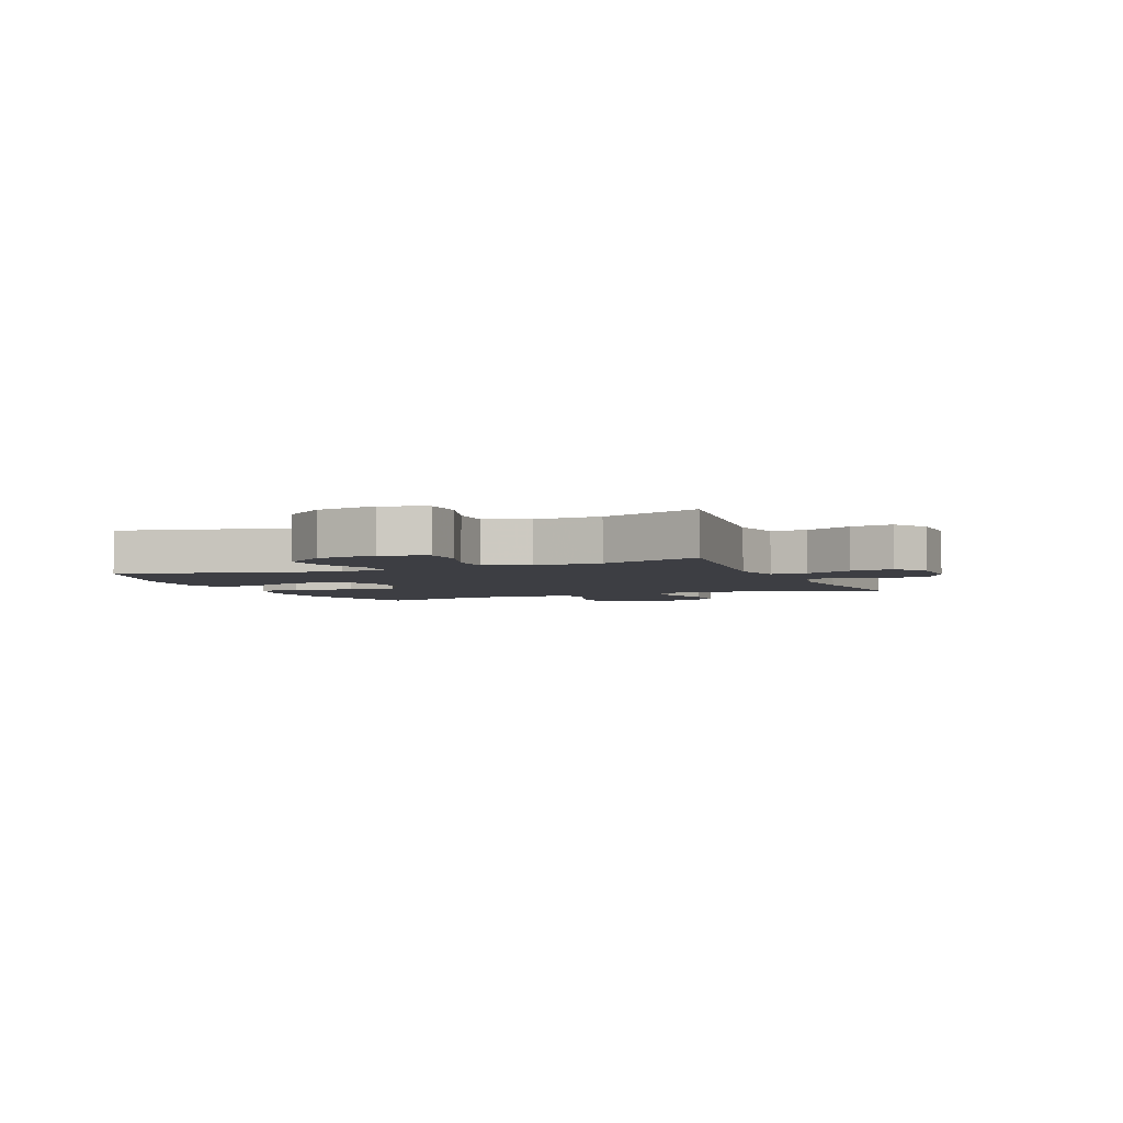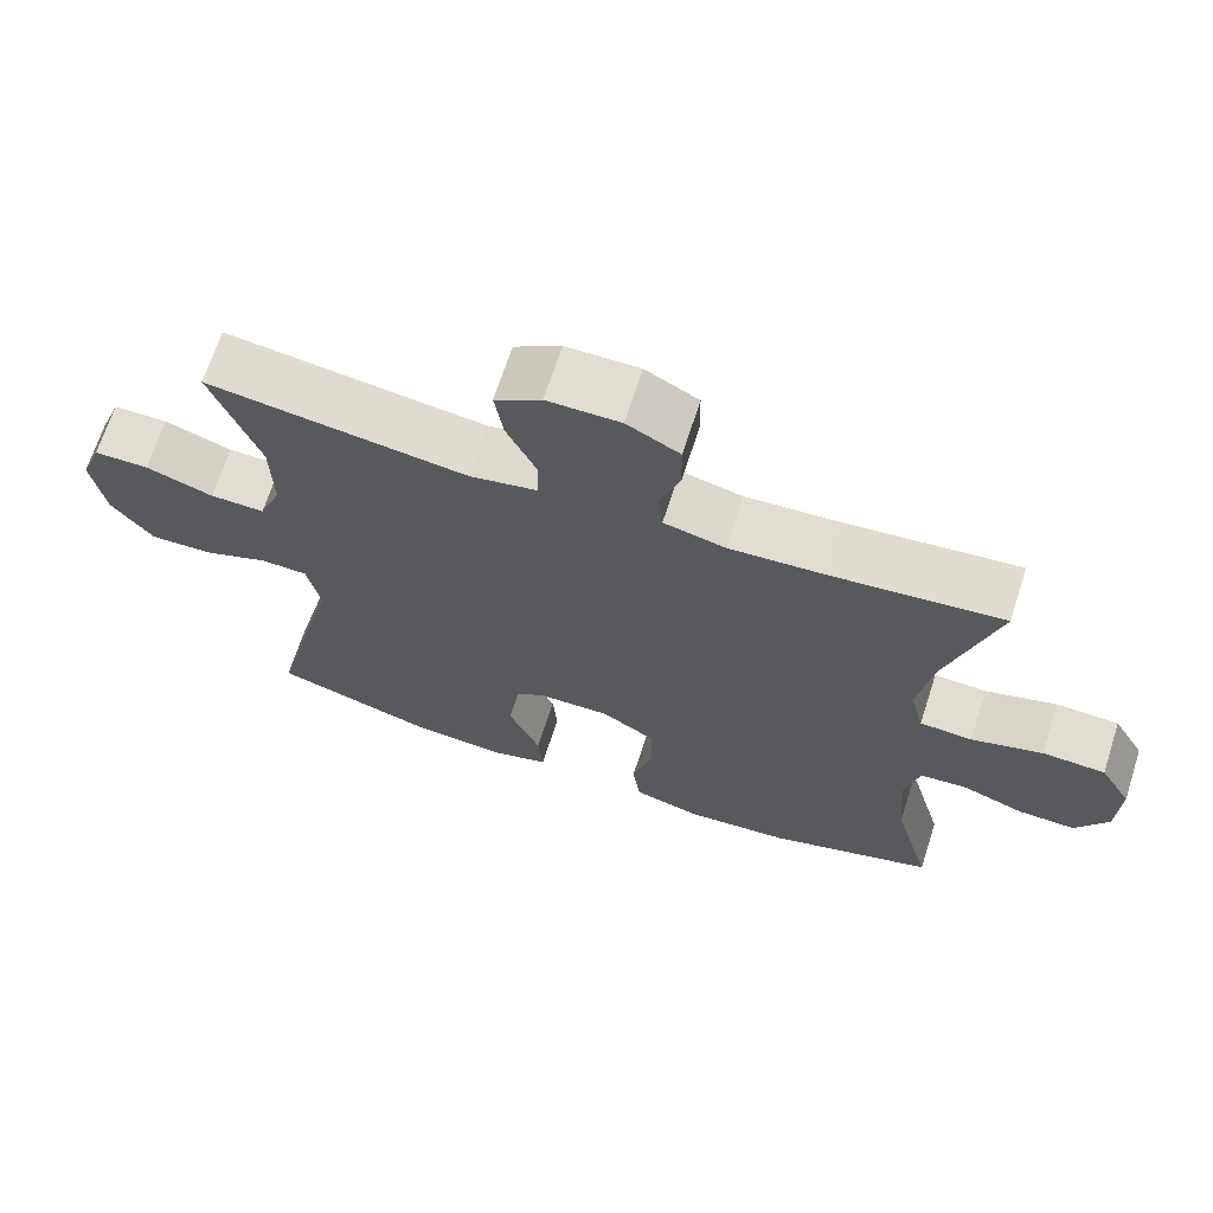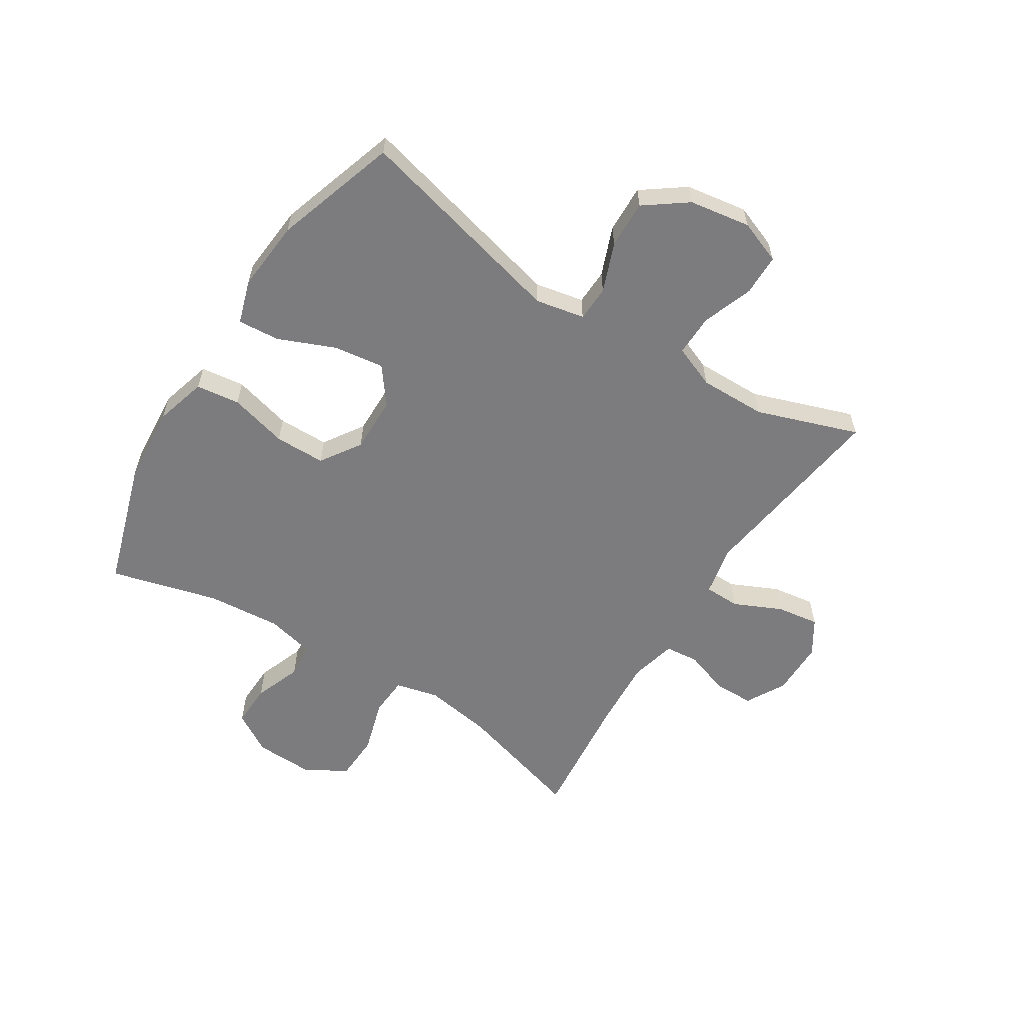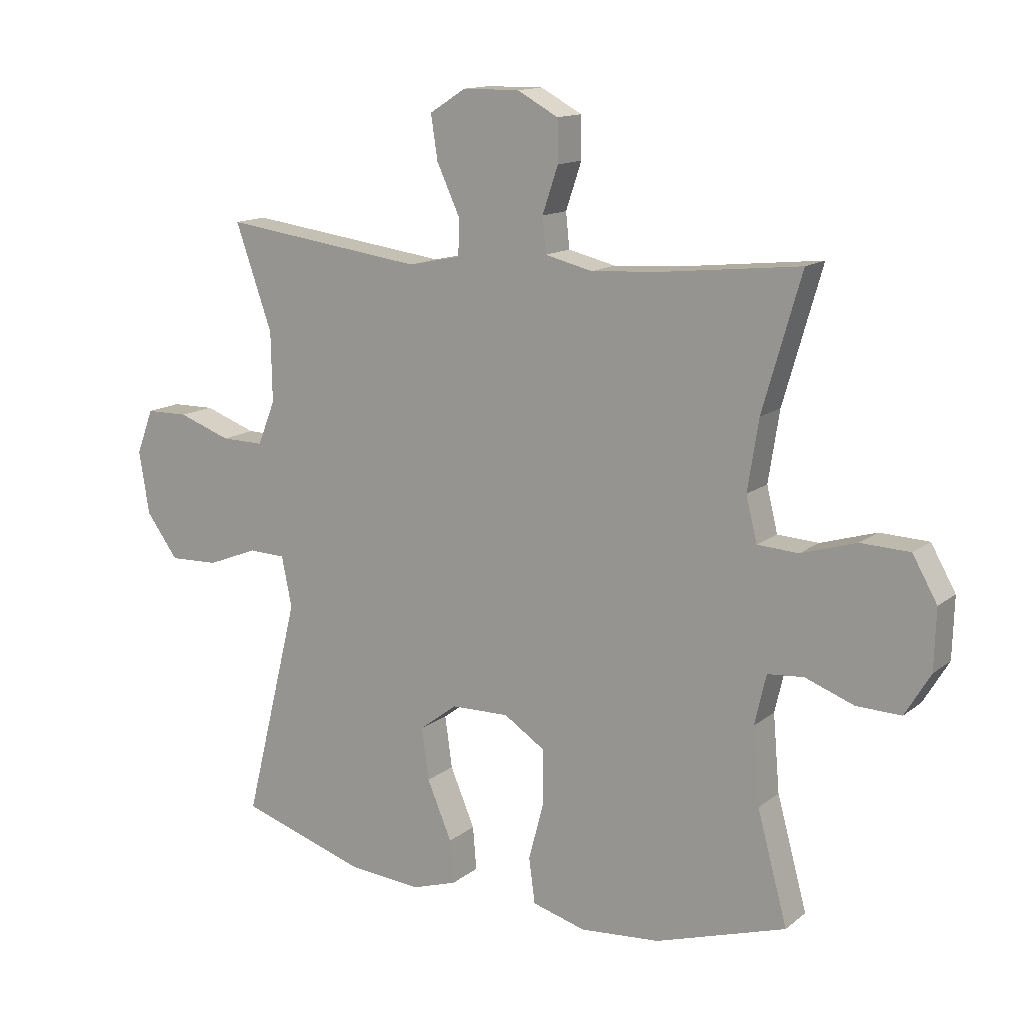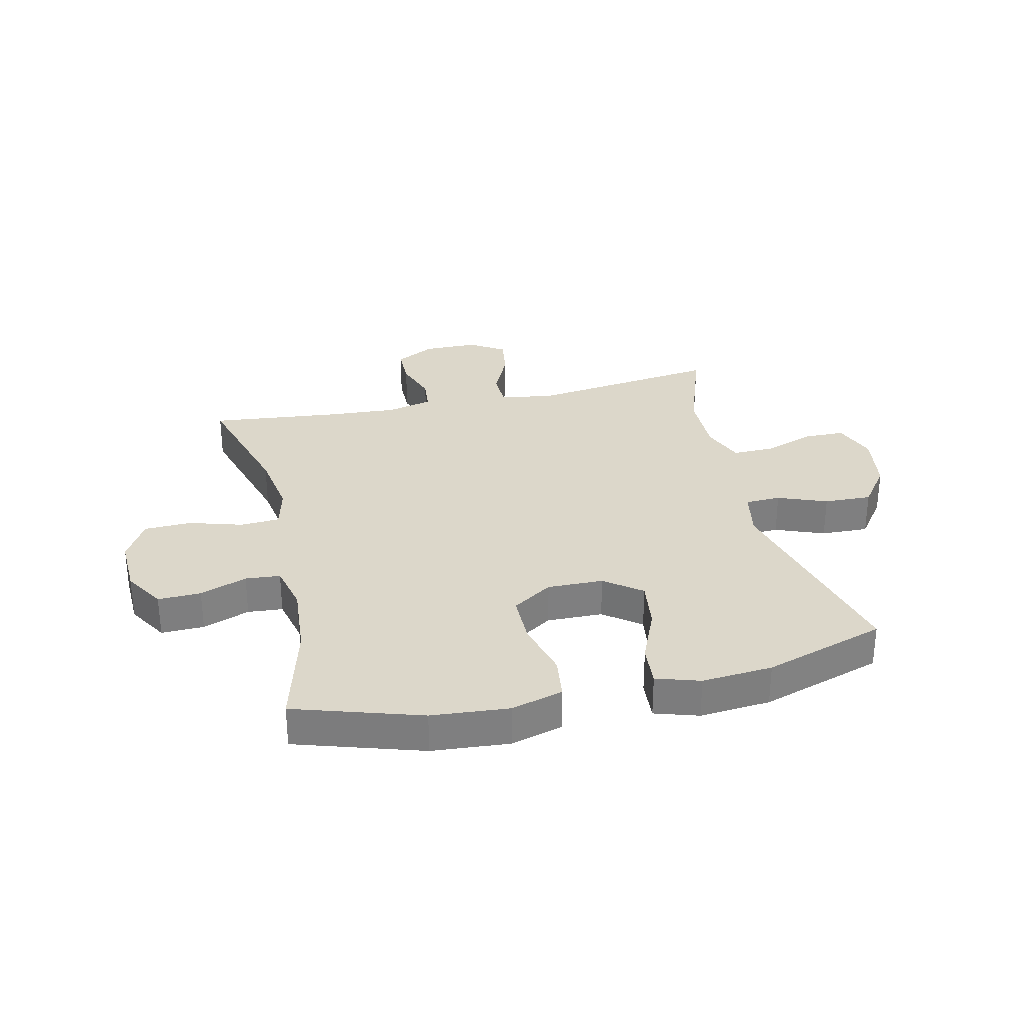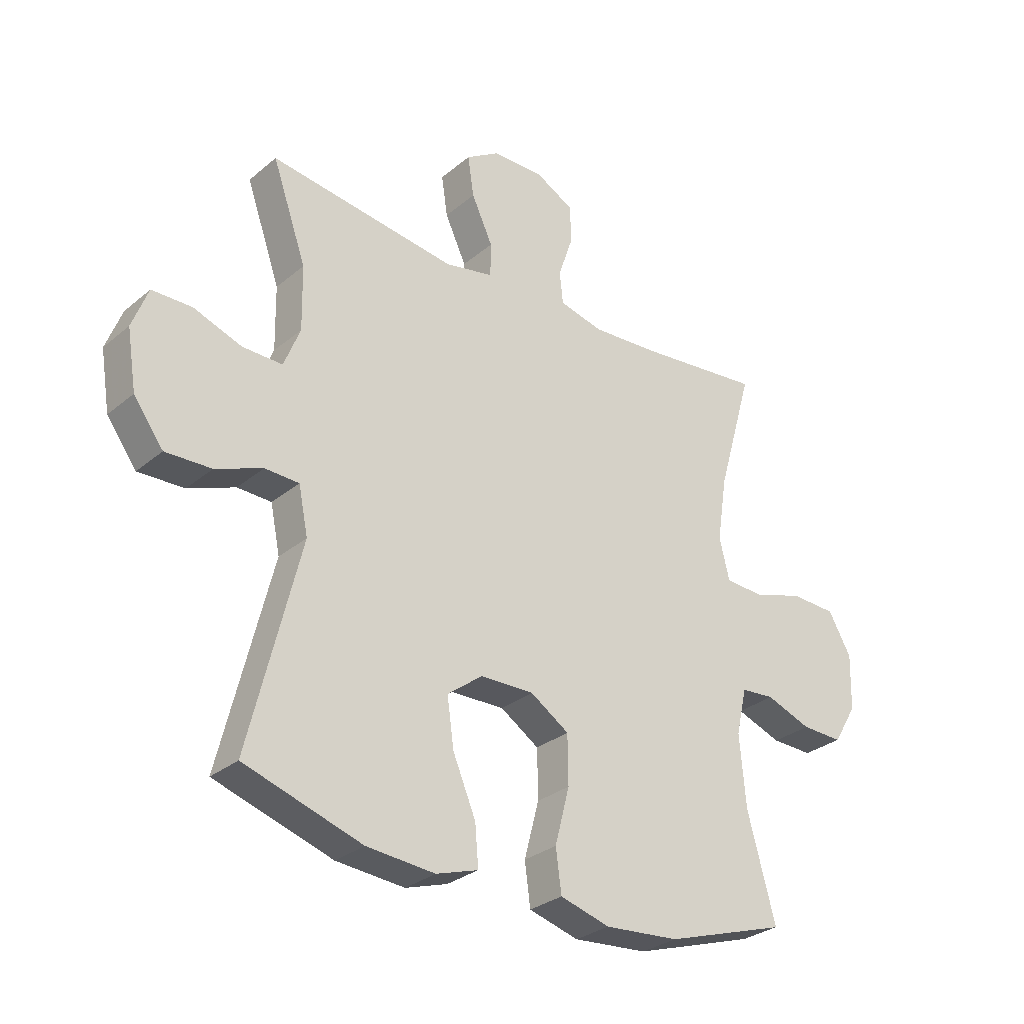
<metadata>
{"format":"obj","ext":"obj","renderer":"f3d","projection":"perspective","resolution":1024,"background":"white","views":[{"elev":-3.7,"azim":-67.0,"up":"+Y"},{"elev":68.3,"azim":17.9,"up":"+Z"},{"elev":-58.9,"azim":-122.5,"up":"+Y"},{"elev":13.7,"azim":31.3,"up":"+Z"},{"elev":30.6,"azim":166.9,"up":"+Y"},{"elev":-29.7,"azim":-39.6,"up":"+Z"}]}
</metadata>
<code>
v 0.5 0.07 0.5
v 0.436 0.07 0.278
v 0.418 0.07 0.162
v 0.436 0.07 0.088
v 0.504 0.07 0.084
v 0.596 0.07 0.112
v 0.677 0.07 0.109
v 0.718 0.07 0.037
v 0.715 0.07 -0.063
v 0.673 0.07 -0.133
v 0.599 0.07 -0.131
v 0.518 0.07 -0.101
v 0.458 0.07 -0.106
v 0.439 0.07 -0.189
v 0.45 0.07 -0.316
v 0.5 0.07 -0.5
v 0.283 0.07 -0.569
v 0.15 0.07 -0.58
v 0.061 0.07 -0.555
v 0.051 0.07 -0.48
v 0.077 0.07 -0.38
v 0.076 0.07 -0.293
v 0.007 0.07 -0.248
v -0.089 0.07 -0.25
v -0.152 0.07 -0.298
v -0.14 0.07 -0.384
v -0.099 0.07 -0.481
v -0.093 0.07 -0.553
v -0.168 0.07 -0.577
v -0.29 0.07 -0.567
v -0.5 0.07 -0.5
v -0.409 0.07 -0.132
v -0.426 0.07 -0.048
v -0.487 0.07 -0.046
v -0.571 0.07 -0.079
v -0.653 0.07 -0.082
v -0.706 0.07 -0.01
v -0.723 0.07 0.095
v -0.695 0.07 0.169
v -0.624 0.07 0.17
v -0.537 0.07 0.139
v -0.466 0.07 0.138
v -0.437 0.07 0.211
v -0.439 0.07 0.326
v -0.5 0.07 0.5
v -0.164 0.07 0.455
v -0.077 0.07 0.473
v -0.076 0.07 0.534
v -0.114 0.07 0.616
v -0.125 0.07 0.689
v -0.065 0.07 0.727
v 0.029 0.07 0.728
v 0.097 0.07 0.691
v 0.098 0.07 0.622
v 0.072 0.07 0.545
v 0.078 0.07 0.487
v 0.157 0.07 0.468
v 0.277 0.07 0.476
v 0.5 0 0.5
v 0.436 0 0.278
v 0.418 0 0.162
v 0.436 0 0.088
v 0.504 0 0.084
v 0.596 0 0.112
v 0.677 0 0.109
v 0.718 0 0.037
v 0.715 0 -0.063
v 0.673 0 -0.133
v 0.599 0 -0.131
v 0.518 0 -0.101
v 0.458 0 -0.106
v 0.439 0 -0.189
v 0.45 0 -0.316
v 0.5 0 -0.5
v 0.283 0 -0.569
v 0.15 0 -0.58
v 0.061 0 -0.555
v 0.051 0 -0.48
v 0.077 0 -0.38
v 0.076 0 -0.293
v 0.007 0 -0.248
v -0.089 0 -0.25
v -0.152 0 -0.298
v -0.14 0 -0.384
v -0.099 0 -0.481
v -0.093 0 -0.553
v -0.168 0 -0.577
v -0.29 0 -0.567
v -0.5 0 -0.5
v -0.409 0 -0.132
v -0.426 0 -0.048
v -0.487 0 -0.046
v -0.571 0 -0.079
v -0.653 0 -0.082
v -0.706 0 -0.01
v -0.723 0 0.095
v -0.695 0 0.169
v -0.624 0 0.17
v -0.537 0 0.139
v -0.466 0 0.138
v -0.437 0 0.211
v -0.439 0 0.326
v -0.5 0 0.5
v -0.164 0 0.455
v -0.077 0 0.473
v -0.076 0 0.534
v -0.114 0 0.616
v -0.125 0 0.689
v -0.065 0 0.727
v 0.029 0 0.728
v 0.097 0 0.691
v 0.098 0 0.622
v 0.072 0 0.545
v 0.078 0 0.487
v 0.157 0 0.468
v 0.277 0 0.476
f 52 53 54 55
f 52 55 56
f 51 52 56
f 48 49 50 51
f 47 48 51 56
f 46 47 56 57
f 44 45 46
f 43 44 46 57
f 38 39 40 41
f 38 41 42
f 37 38 42
f 34 35 36 37
f 33 34 37 42
f 29 30 31 32
f 29 32 33
f 26 27 28 29
f 25 26 29 33
f 24 25 33 42
f 18 19 20 21
f 18 21 22
f 15 16 17 18
f 14 15 18 22
f 13 14 22 23
f 9 10 11 12
f 9 12 13
f 8 9 13
f 5 6 7 8
f 4 5 8 13
f 3 4 13 23
f 58 1 2
f 42 43 57 58
f 23 24 42 58
f 2 3 23 58
f 113 112 111 110
f 114 113 110
f 114 110 109
f 109 108 107 106
f 114 109 106 105
f 115 114 105 104
f 104 103 102
f 115 104 102 101
f 99 98 97 96
f 100 99 96
f 100 96 95
f 95 94 93 92
f 100 95 92 91
f 90 89 88 87
f 91 90 87
f 87 86 85 84
f 91 87 84 83
f 100 91 83 82
f 79 78 77 76
f 80 79 76
f 76 75 74 73
f 80 76 73 72
f 81 80 72 71
f 70 69 68 67
f 71 70 67
f 71 67 66
f 66 65 64 63
f 71 66 63 62
f 81 71 62 61
f 60 59 116
f 116 115 101 100
f 116 100 82 81
f 116 81 61 60
f 1 59 60 2
f 2 60 61 3
f 3 61 62 4
f 4 62 63 5
f 5 63 64 6
f 6 64 65 7
f 7 65 66 8
f 8 66 67 9
f 9 67 68 10
f 10 68 69 11
f 11 69 70 12
f 12 70 71 13
f 13 71 72 14
f 14 72 73 15
f 15 73 74 16
f 16 74 75 17
f 17 75 76 18
f 18 76 77 19
f 19 77 78 20
f 20 78 79 21
f 21 79 80 22
f 22 80 81 23
f 23 81 82 24
f 24 82 83 25
f 25 83 84 26
f 26 84 85 27
f 27 85 86 28
f 28 86 87 29
f 29 87 88 30
f 30 88 89 31
f 31 89 90 32
f 32 90 91 33
f 33 91 92 34
f 34 92 93 35
f 35 93 94 36
f 36 94 95 37
f 37 95 96 38
f 38 96 97 39
f 39 97 98 40
f 40 98 99 41
f 41 99 100 42
f 42 100 101 43
f 43 101 102 44
f 44 102 103 45
f 45 103 104 46
f 46 104 105 47
f 47 105 106 48
f 48 106 107 49
f 49 107 108 50
f 50 108 109 51
f 51 109 110 52
f 52 110 111 53
f 53 111 112 54
f 54 112 113 55
f 55 113 114 56
f 56 114 115 57
f 57 115 116 58
f 58 116 59 1

</code>
